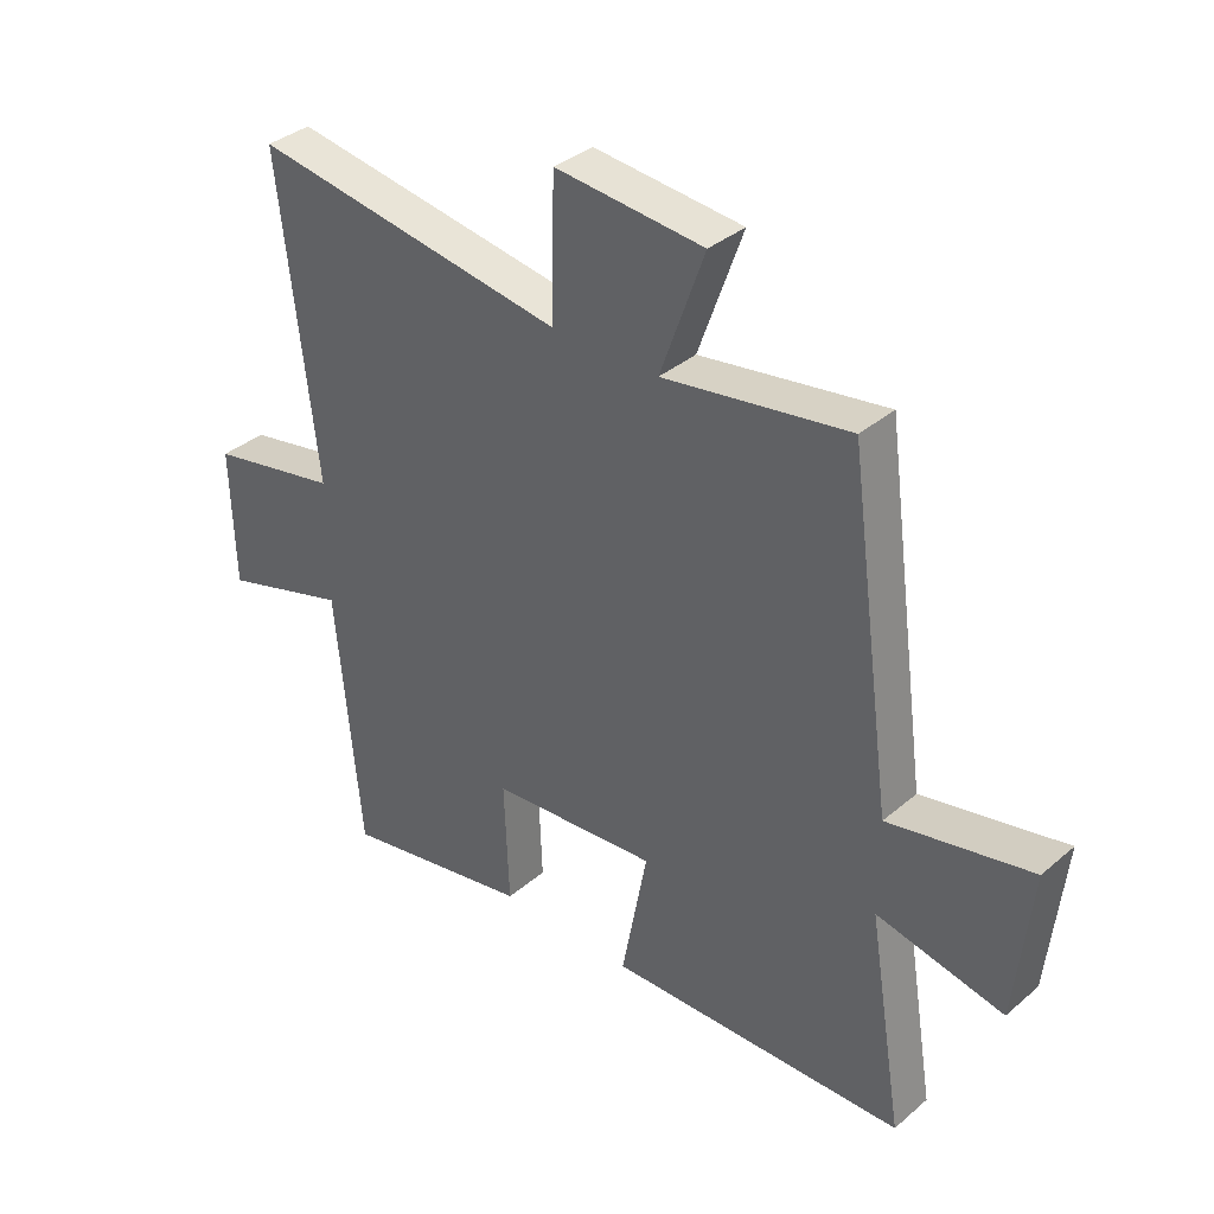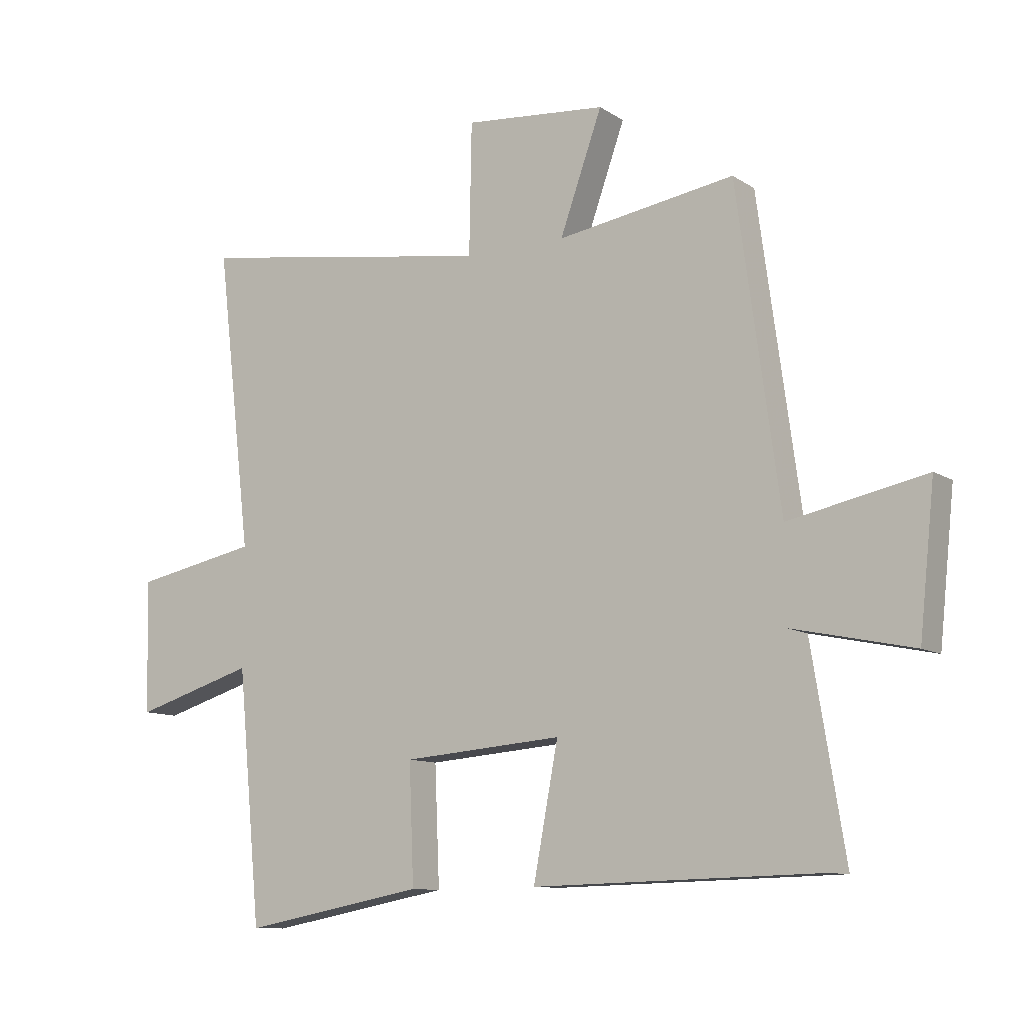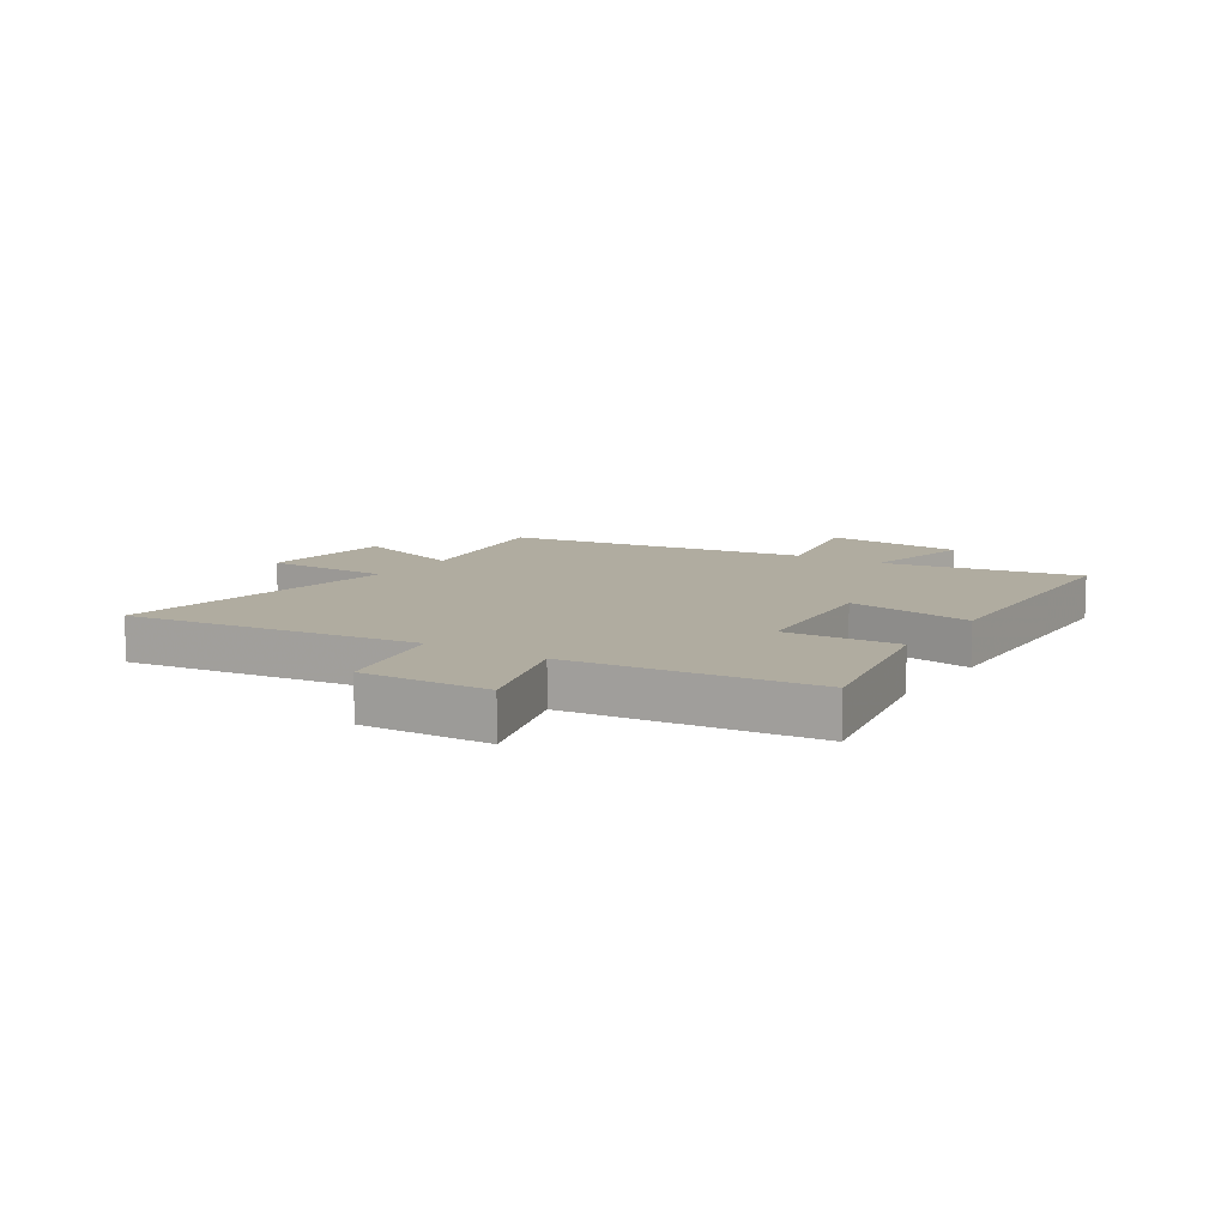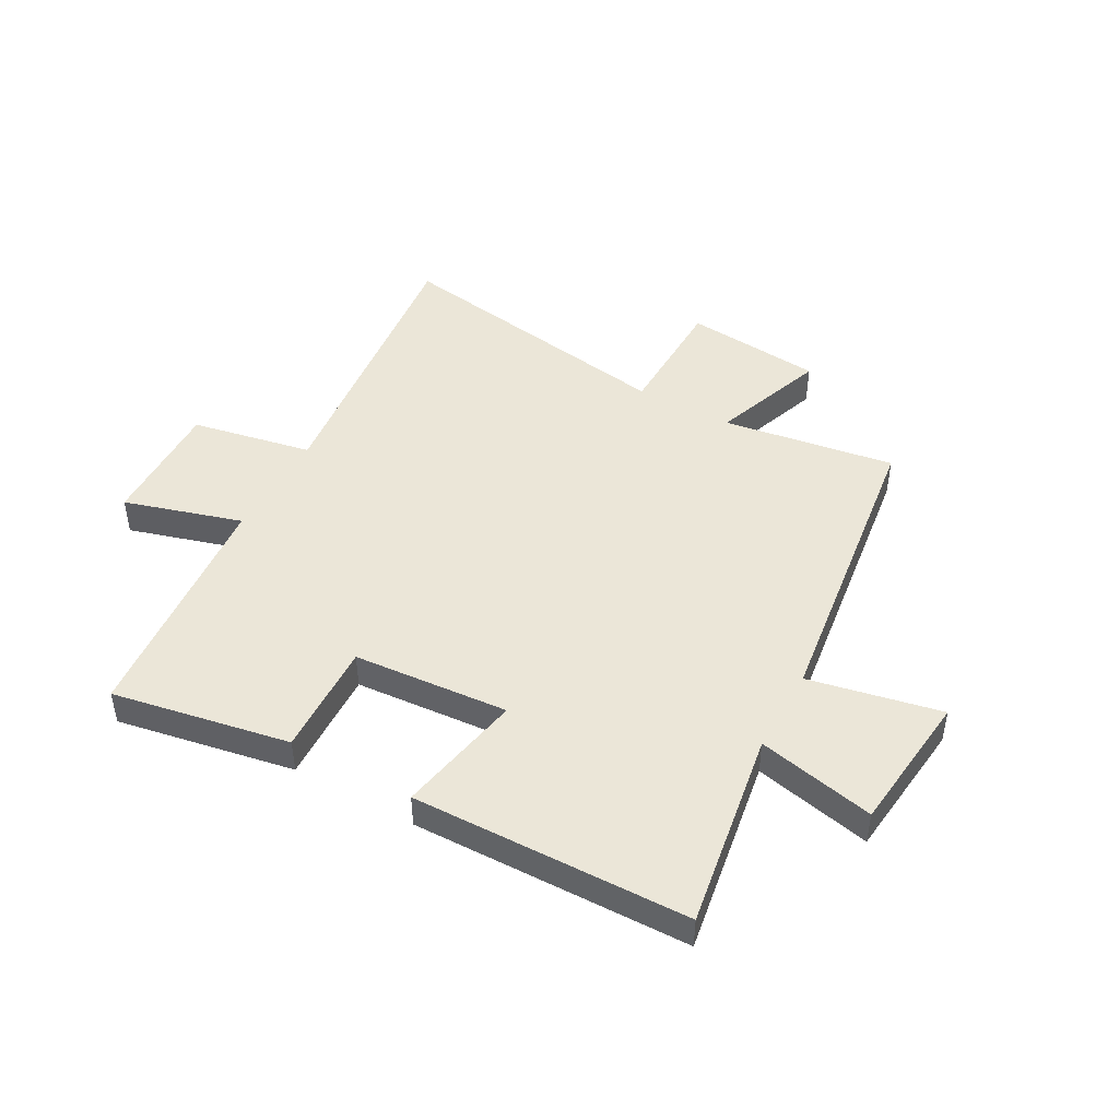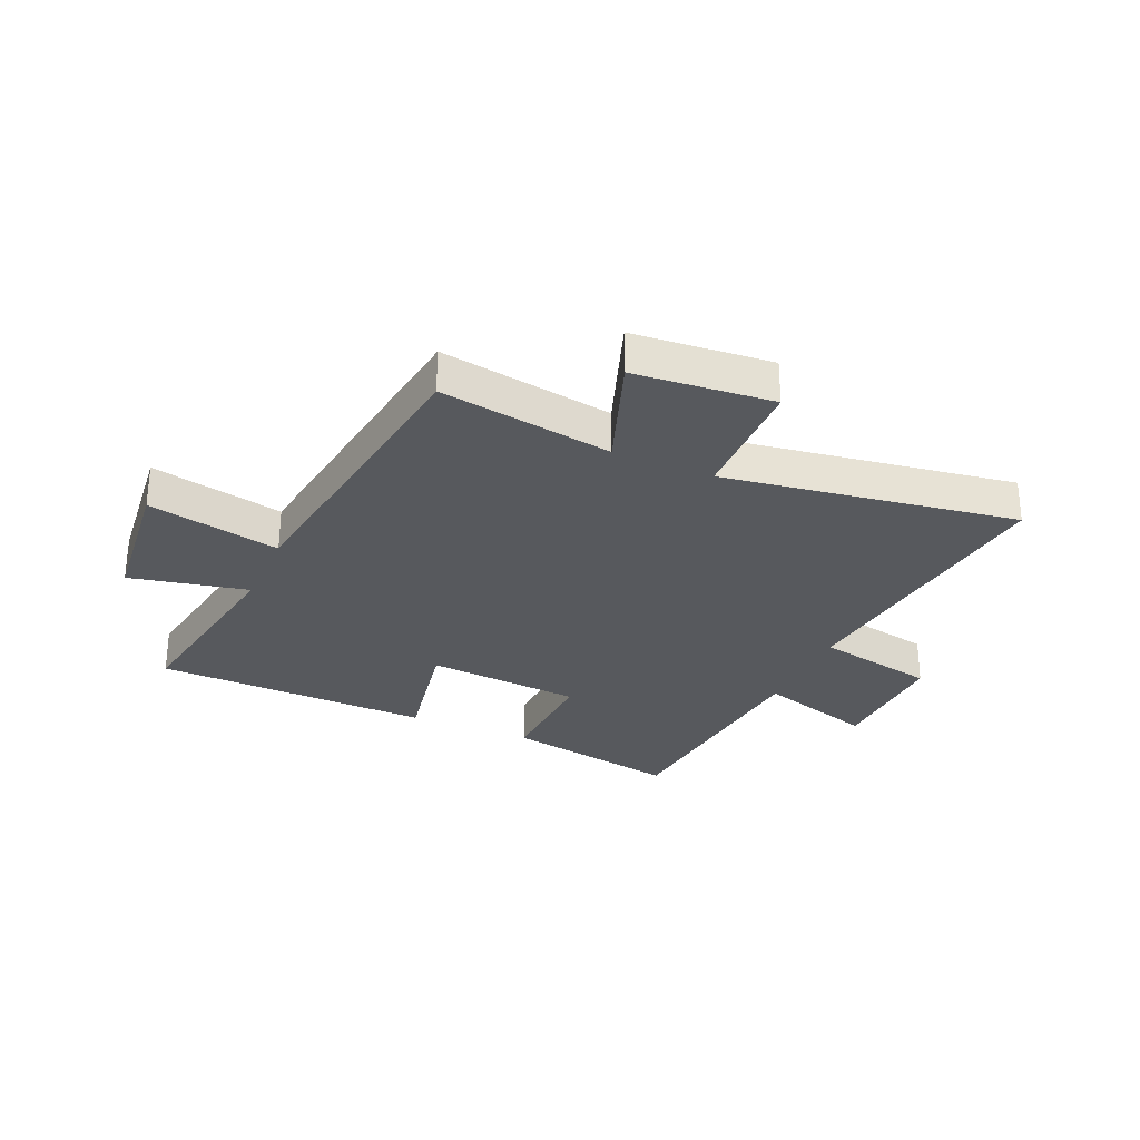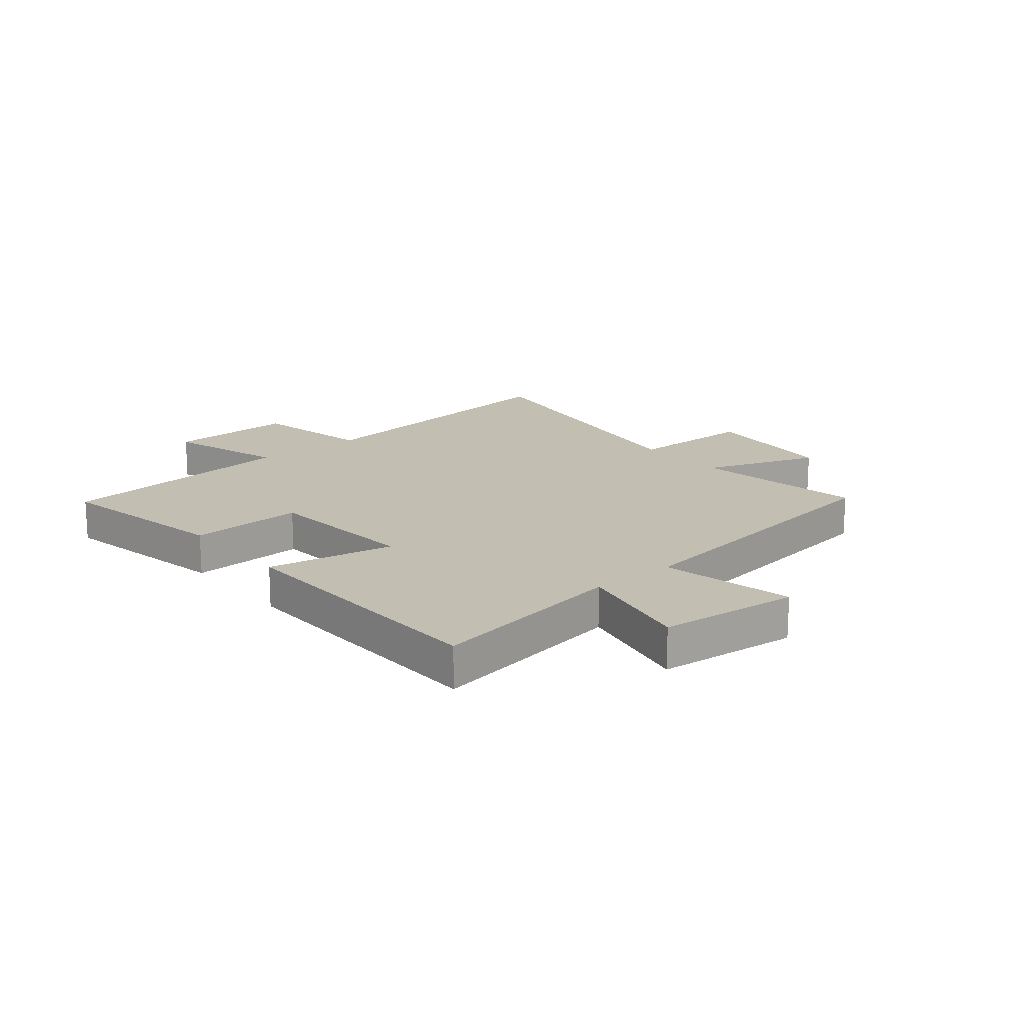
<metadata>
{"format":"obj","ext":"obj","renderer":"f3d","projection":"perspective","resolution":1024,"background":"white","views":[{"elev":35.9,"azim":-137.9,"up":"+Z"},{"elev":-10.5,"azim":-146.9,"up":"+Z"},{"elev":10.0,"azim":122.3,"up":"+Y"},{"elev":46.5,"azim":-150.9,"up":"+Y"},{"elev":-29.3,"azim":-23.8,"up":"+Y"},{"elev":17.4,"azim":-129.8,"up":"+Y"}]}
</metadata>
<code>
v 0.46 0.07 -0.558
v 0.15 0.07 -0.5
v 0.158 0.07 -0.3
v -0.114 0.07 -0.278
v -0.072 0.07 -0.5
v -0.557 0.07 -0.488
v -0.5 0.07 -0.141
v -0.706 0.07 -0.185
v -0.732 0.07 0.061
v -0.5 0.07 0.013
v -0.427 0.07 0.547
v -0.125 0.07 0.5
v -0.197 0.07 0.701
v 0.045 0.07 0.723
v 0.049 0.07 0.5
v 0.56 0.07 0.58
v 0.5 0.07 0.07
v 0.712 0.07 0.028
v 0.706 0.07 -0.196
v 0.5 0.07 -0.134
v 0.46 0 -0.558
v 0.15 0 -0.5
v 0.158 0 -0.3
v -0.114 0 -0.278
v -0.072 0 -0.5
v -0.557 0 -0.488
v -0.5 0 -0.141
v -0.706 0 -0.185
v -0.732 0 0.061
v -0.5 0 0.013
v -0.427 0 0.547
v -0.125 0 0.5
v -0.197 0 0.701
v 0.045 0 0.723
v 0.049 0 0.5
v 0.56 0 0.58
v 0.5 0 0.07
v 0.712 0 0.028
v 0.706 0 -0.196
v 0.5 0 -0.134
f 17 18 19 20
f 17 20 1 2
f 15 16 17
f 12 13 14 15
f 12 15 17
f 10 11 12 17
f 7 8 9 10
f 7 10 17
f 4 5 6 7
f 3 4 7 17
f 2 3 17
f 40 39 38 37
f 22 21 40 37
f 37 36 35
f 35 34 33 32
f 37 35 32
f 37 32 31 30
f 30 29 28 27
f 37 30 27
f 27 26 25 24
f 37 27 24 23
f 37 23 22
f 1 21 22 2
f 2 22 23 3
f 3 23 24 4
f 4 24 25 5
f 5 25 26 6
f 6 26 27 7
f 7 27 28 8
f 8 28 29 9
f 9 29 30 10
f 10 30 31 11
f 11 31 32 12
f 12 32 33 13
f 13 33 34 14
f 14 34 35 15
f 15 35 36 16
f 16 36 37 17
f 17 37 38 18
f 18 38 39 19
f 19 39 40 20
f 20 40 21 1

</code>
